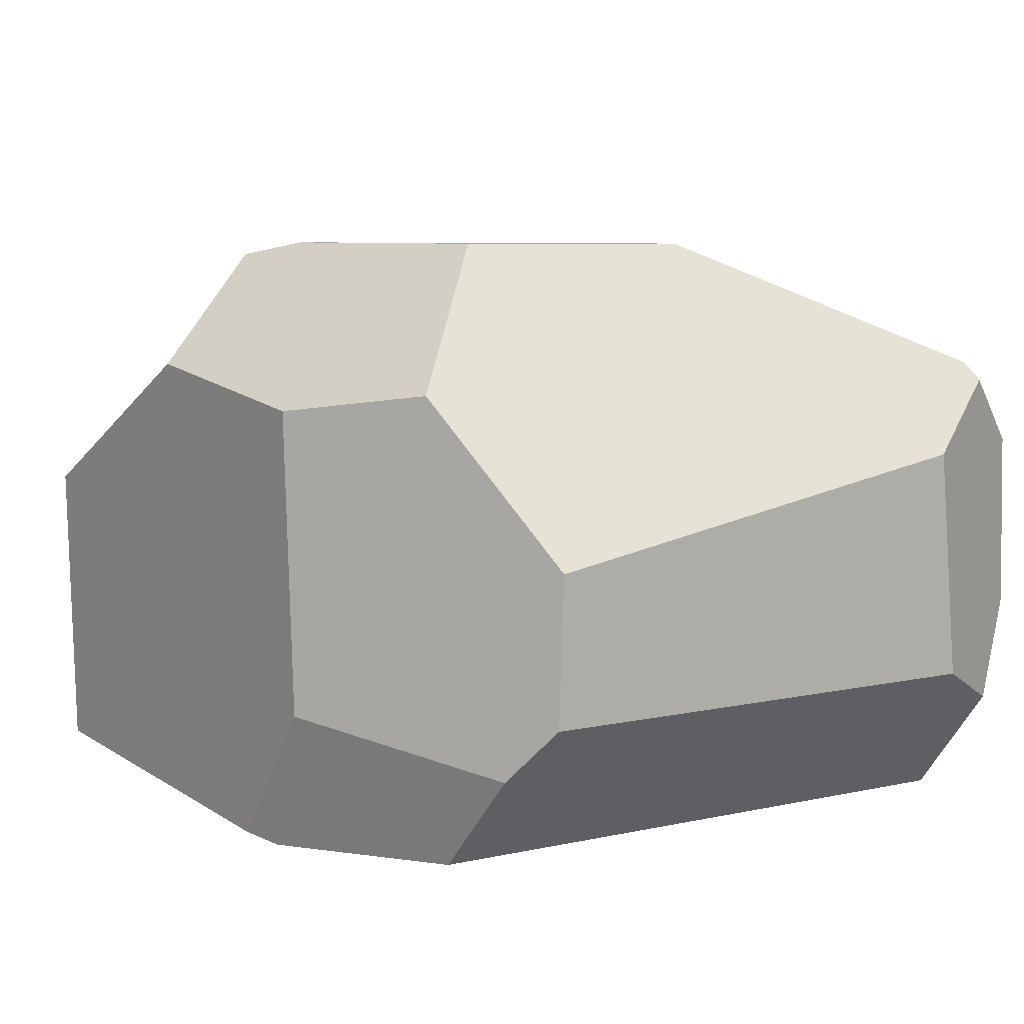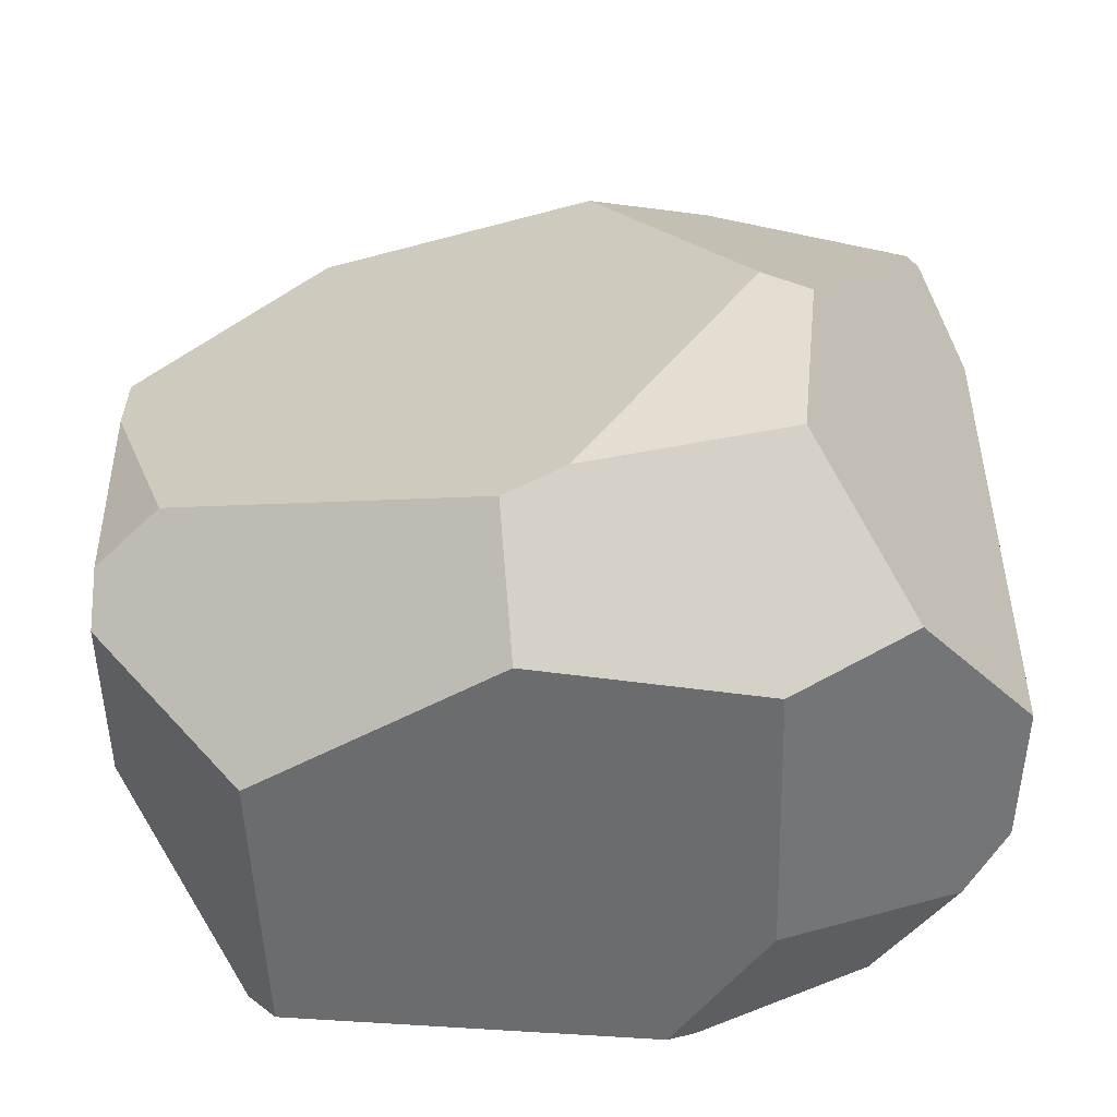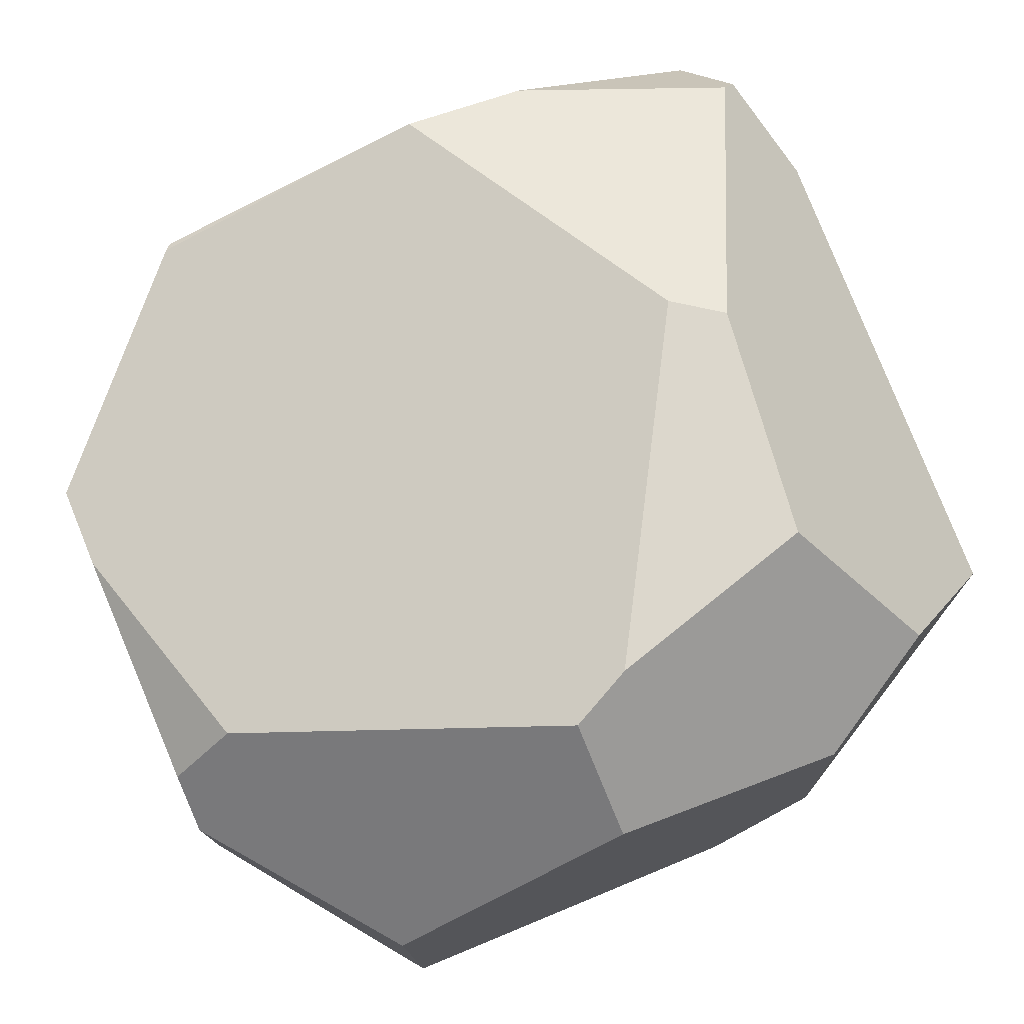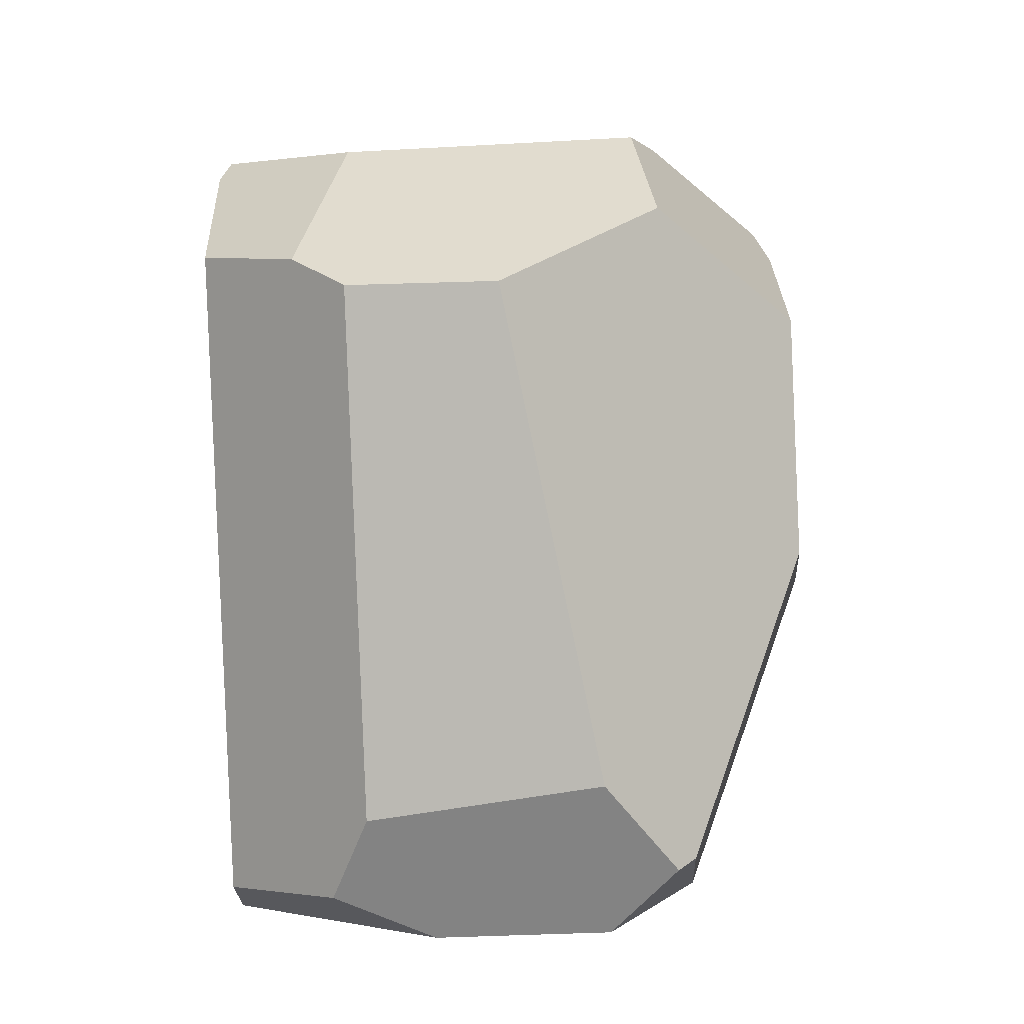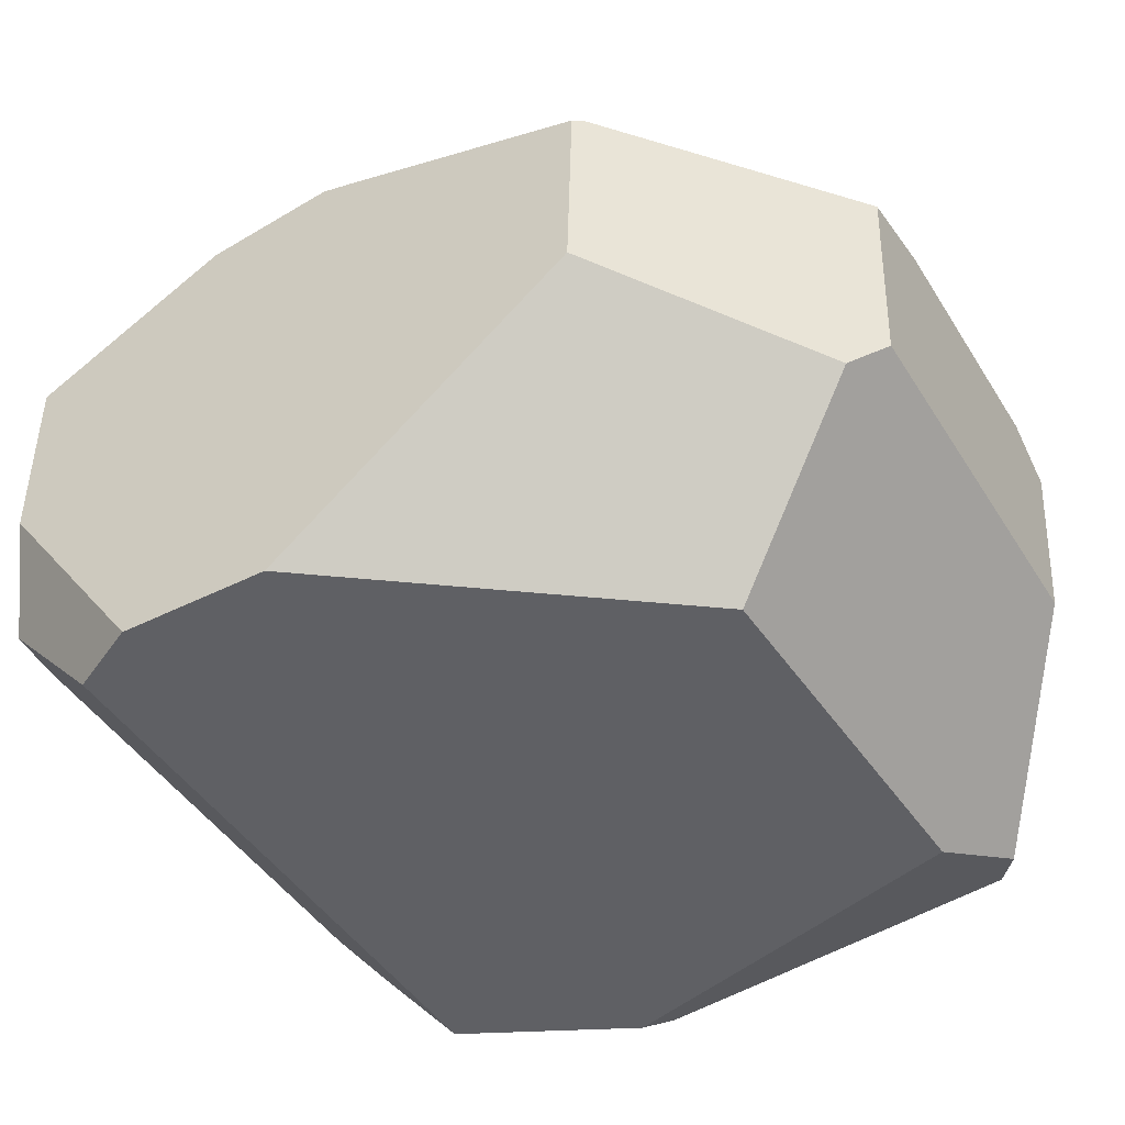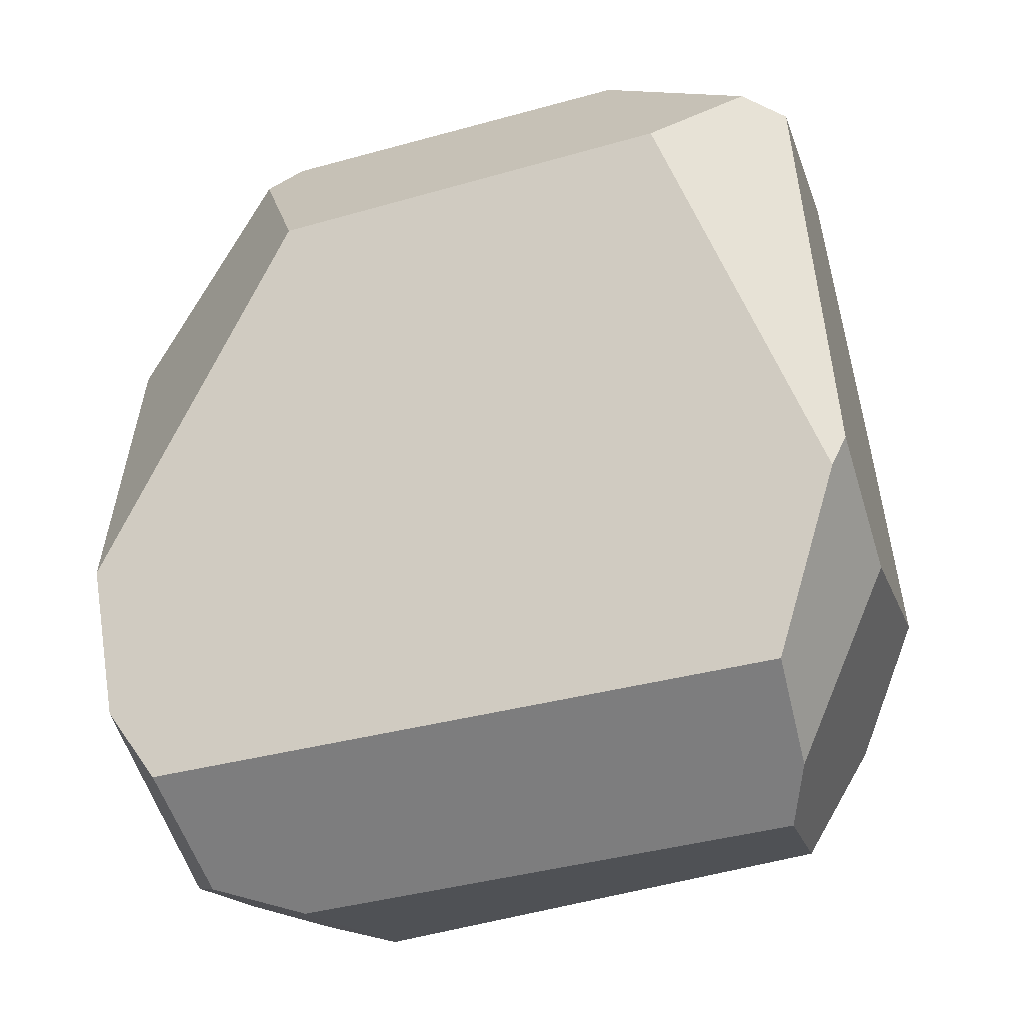
<metadata>
{"format":"obj","ext":"obj","renderer":"f3d","projection":"perspective","resolution":1024,"background":"white","views":[{"elev":6.2,"azim":135.6,"up":"+Y"},{"elev":35.8,"azim":80.3,"up":"+Y"},{"elev":73.2,"azim":58.8,"up":"+Y"},{"elev":-75.8,"azim":92.0,"up":"+Z"},{"elev":-43.8,"azim":-68.2,"up":"+Y"},{"elev":-16.8,"azim":13.7,"up":"+Z"}]}
</metadata>
<code>
g Rock_02_mesh
v -0.05827 -0.09786 0.0892
v -0.08776 -0.03879 0.1349
v -0.07867 -0.02647 0.1471
v 0.0326 0.06113 0.1423
v 0.03208 0.0403 0.1647
v -0.05123 0.04158 0.1532
v -0.1302 0.06764 -0.01604
v -0.1429 0.04318 0.07237
v -0.145 0.04182 0.06971
v -0.1286 0.07026 -0.02533
v -0.01087 0.1027 -0.06075
v 0.09179 0.1031 0.02098
v -0.1302 0.06764 -0.01604
v -0.1429 0.04318 0.07237
v 0.09864 0.09898 0.04311
v 0.0326 0.06113 0.1423
v -0.08106 0.03665 0.1489
v -0.05123 0.04158 0.1532
v 0.04645 -0.03114 0.1655
v 0.1052 -0.08507 0.1295
v 0.07466 -0.09893 0.1121
v -0.1221 0.06379 -0.06824
v -0.08486 0.06056 -0.1354
v 0.003235 0.1025 -0.07561
v -0.01087 0.1027 -0.06075
v -0.1286 0.07026 -0.02533
v 0.1437 -0.05046 -0.03691
v 0.1376 -0.09553 -0.003833
v 0.1201 -0.08101 0.1217
v 0.1202 0.0155 0.1265
v 0.1452 0.049 -0.03413
v 0.1323 0.06109 0.04464
v -0.05827 -0.09786 0.0892
v -0.1258 -0.09811 -0.03418
v -0.1431 -0.019 0.06736
v -0.08776 -0.03879 0.1349
v 0.1102 0.001693 -0.1267
v 0.1259 0.05512 -0.08145
v 0.08142 0.1025 -0.05369
v -0.05266 0.0304 -0.1503
v 0.003235 0.1025 -0.07561
v -0.08486 0.06056 -0.1354
v -0.0867 0.05451 -0.1408
v -0.07867 -0.02647 0.1471
v -0.08776 -0.03879 0.1349
v -0.1431 -0.019 0.06736
v -0.08106 0.03665 0.1489
v -0.145 0.04182 0.06971
v -0.1429 0.04318 0.07237
v 0.04996 0.02835 0.1675
v 0.1202 0.0155 0.1265
v 0.1201 -0.08101 0.1217
v 0.1052 -0.08507 0.1295
v 0.04645 -0.03114 0.1655
v -0.06255 -0.0476 -0.149
v 0.1101 -0.04764 -0.1245
v 0.1102 0.001693 -0.1267
v -0.05266 0.0304 -0.1503
v -0.1103 -0.02719 -0.1358
v -0.1181 -0.09847 -0.08503
v -0.1013 -0.09826 -0.1079
v -0.09239 -0.06064 -0.1412
v 0.114 -0.09752 -0.07818
v -0.1013 -0.09826 -0.1079
v -0.1181 -0.09847 -0.08503
v -0.1258 -0.09811 -0.03418
v 0.1332 -0.09883 -0.01423
v -0.05827 -0.09786 0.0892
v 0.07466 -0.09893 0.1121
v 0.1101 -0.04764 -0.1245
v 0.1166 -0.06554 -0.1072
v 0.1437 -0.05046 -0.03691
v 0.1452 0.049 -0.03413
v 0.1102 0.001693 -0.1267
v 0.1259 0.05512 -0.08145
v 0.1376 -0.09553 -0.003833
v 0.1332 -0.09883 -0.01423
v 0.07466 -0.09893 0.1121
v 0.1201 -0.08101 0.1217
v 0.1052 -0.08507 0.1295
v 0.114 -0.09752 -0.07818
v 0.1332 -0.09883 -0.01423
v 0.1376 -0.09553 -0.003833
v 0.1166 -0.06554 -0.1072
v 0.1437 -0.05046 -0.03691
v 0.114 -0.09752 -0.07818
v 0.1166 -0.06554 -0.1072
v 0.1101 -0.04764 -0.1245
v -0.1013 -0.09826 -0.1079
v -0.06255 -0.0476 -0.149
v -0.09239 -0.06064 -0.1412
v -0.08486 0.06056 -0.1354
v -0.1221 0.06379 -0.06824
v -0.1109 0.0316 -0.1347
v -0.0867 0.05451 -0.1408
v -0.06255 -0.0476 -0.149
v -0.05266 0.0304 -0.1503
v -0.0867 0.05451 -0.1408
v -0.09239 -0.06064 -0.1412
v -0.1109 0.0316 -0.1347
v -0.1103 -0.02719 -0.1358
v 0.03208 0.0403 0.1647
v 0.04996 0.02835 0.1675
v 0.04645 -0.03114 0.1655
v -0.07867 -0.02647 0.1471
v -0.05123 0.04158 0.1532
v -0.08106 0.03665 0.1489
v 0.0326 0.06113 0.1423
v 0.09864 0.09898 0.04311
v 0.1323 0.06109 0.04464
v 0.1202 0.0155 0.1265
v 0.04996 0.02835 0.1675
v 0.03208 0.0403 0.1647
v 0.1259 0.05512 -0.08145
v 0.1452 0.049 -0.03413
v 0.1323 0.06109 0.04464
v 0.08142 0.1025 -0.05369
v 0.09864 0.09898 0.04311
v 0.09179 0.1031 0.02098
v 0.08142 0.1025 -0.05369
v 0.09179 0.1031 0.02098
v -0.01087 0.1027 -0.06075
v 0.003235 0.1025 -0.07561
v -0.1258 -0.09811 -0.03418
v -0.1181 -0.09847 -0.08503
v -0.1103 -0.02719 -0.1358
v -0.1431 -0.019 0.06736
v -0.1109 0.0316 -0.1347
v -0.145 0.04182 0.06971
v -0.1221 0.06379 -0.06824
v -0.1302 0.06764 -0.01604
v -0.1286 0.07026 -0.02533
g Rock_02_mesh_0
f 3 2 1
f 6 5 4
f 9 8 7
f 12 11 10
f 10 13 12
f 13 14 12
f 14 15 12
f 14 16 15
f 14 17 16
f 17 18 16
f 21 20 19
f 19 1 21
f 19 3 1
f 24 23 22
f 22 25 24
f 22 26 25
f 29 28 27
f 27 30 29
f 27 31 30
f 31 32 30
f 35 34 33
f 36 35 33
f 39 38 37
f 37 40 39
f 40 41 39
f 40 42 41
f 40 43 42
f 46 45 44
f 44 47 46
f 47 48 46
f 47 49 48
f 52 51 50
f 50 53 52
f 50 54 53
f 57 56 55
f 58 57 55
f 61 60 59
f 62 61 59
f 65 64 63
f 63 66 65
f 63 67 66
f 67 68 66
f 67 69 68
f 72 71 70
f 70 73 72
f 70 74 73
f 74 75 73
f 78 77 76
f 76 79 78
f 79 80 78
f 83 82 81
f 81 84 83
f 84 85 83
f 88 87 86
f 86 89 88
f 89 90 88
f 89 91 90
f 94 93 92
f 95 94 92
f 98 97 96
f 96 99 98
f 99 100 98
f 99 101 100
f 104 103 102
f 102 105 104
f 102 106 105
f 106 107 105
f 110 109 108
f 108 111 110
f 108 112 111
f 108 113 112
f 116 115 114
f 114 117 116
f 117 118 116
f 117 119 118
f 122 121 120
f 123 122 120
f 126 125 124
f 124 127 126
f 127 128 126
f 127 129 128
f 129 130 128
f 129 131 130
f 131 132 130

</code>
